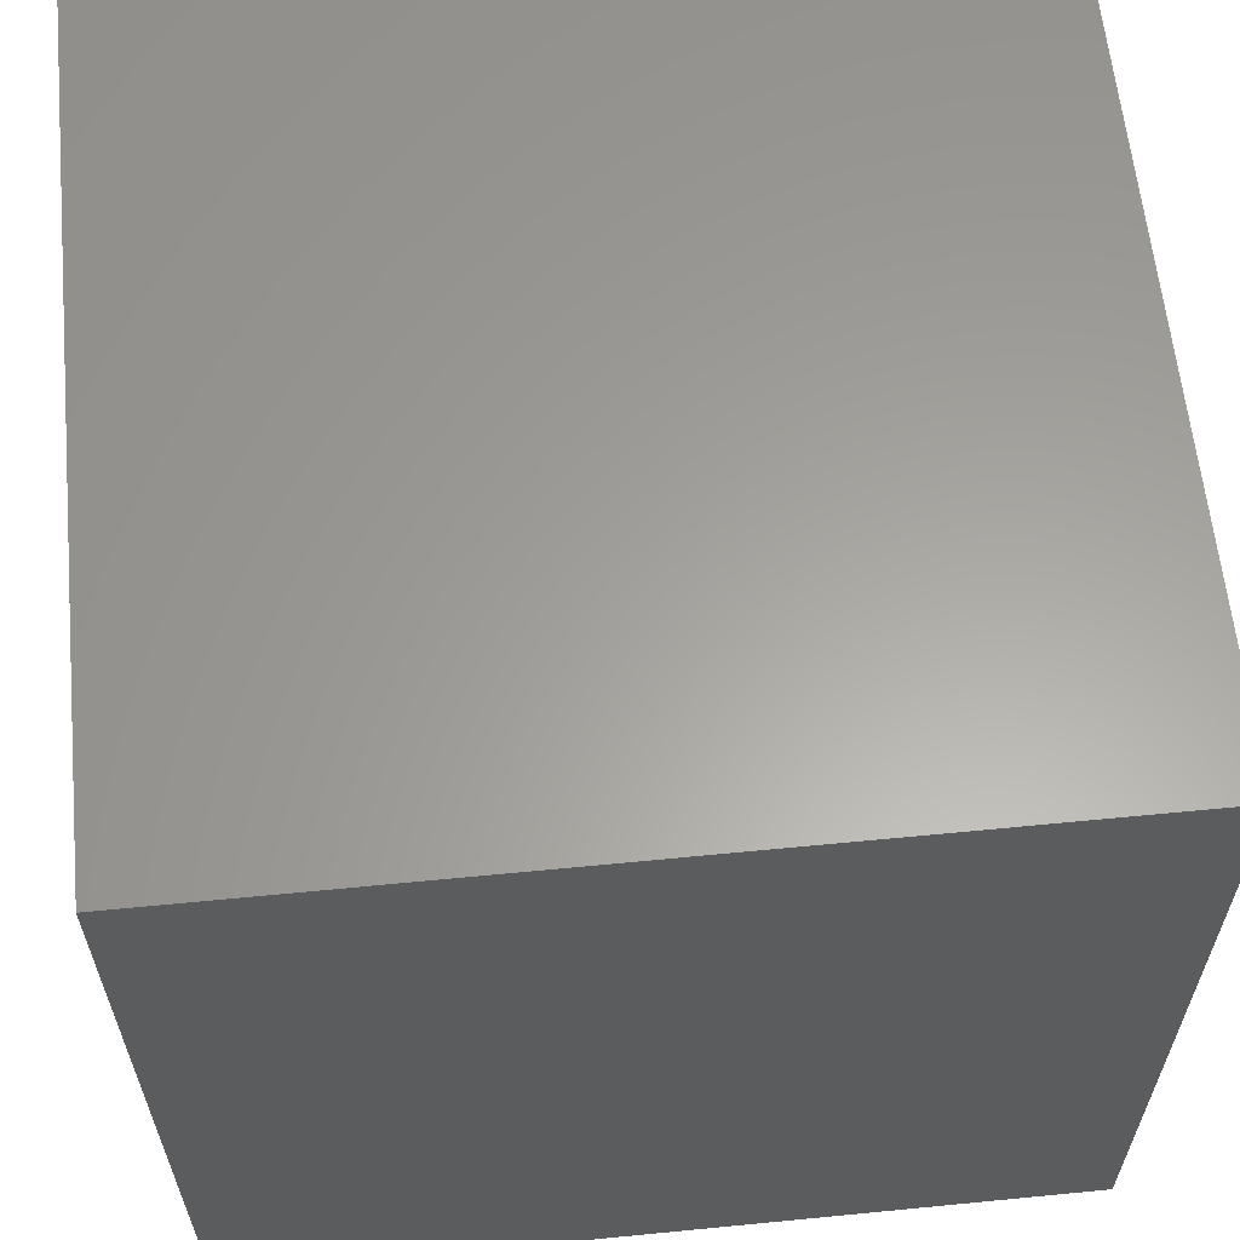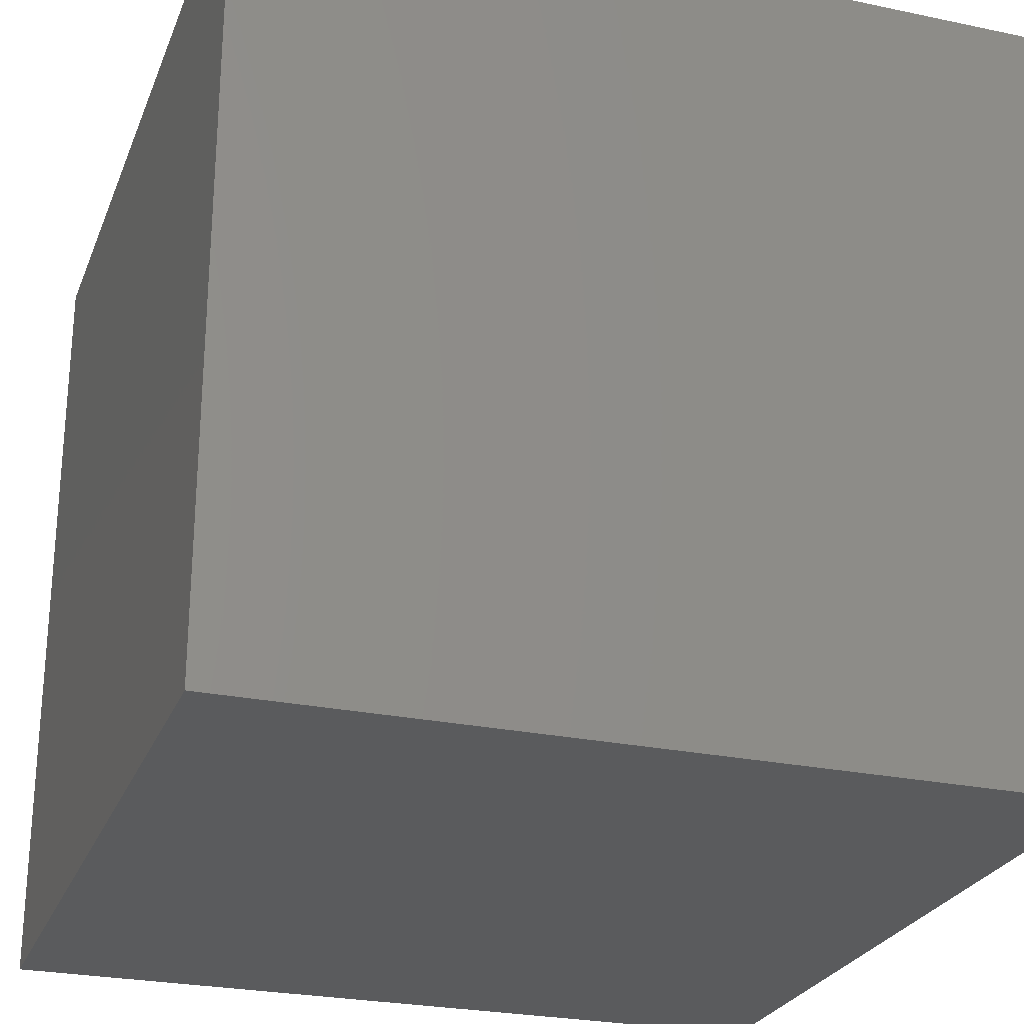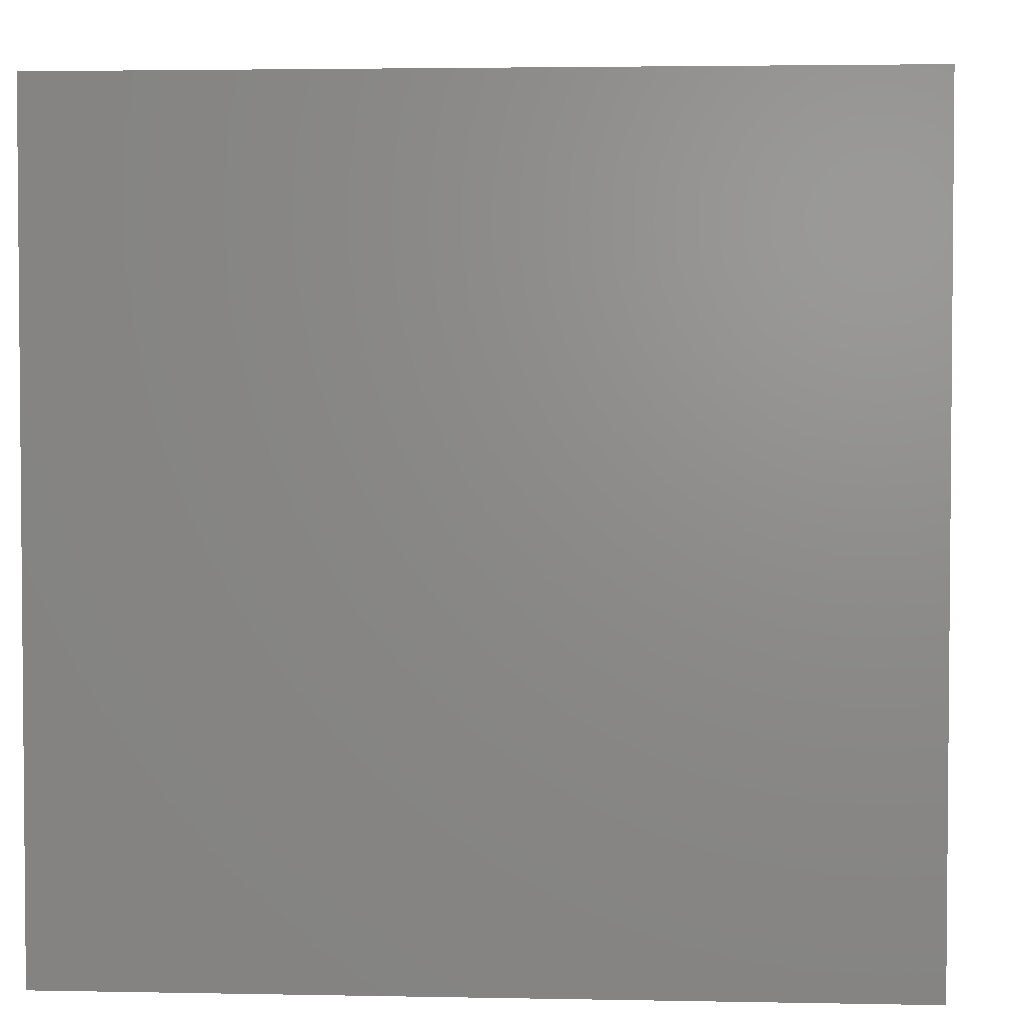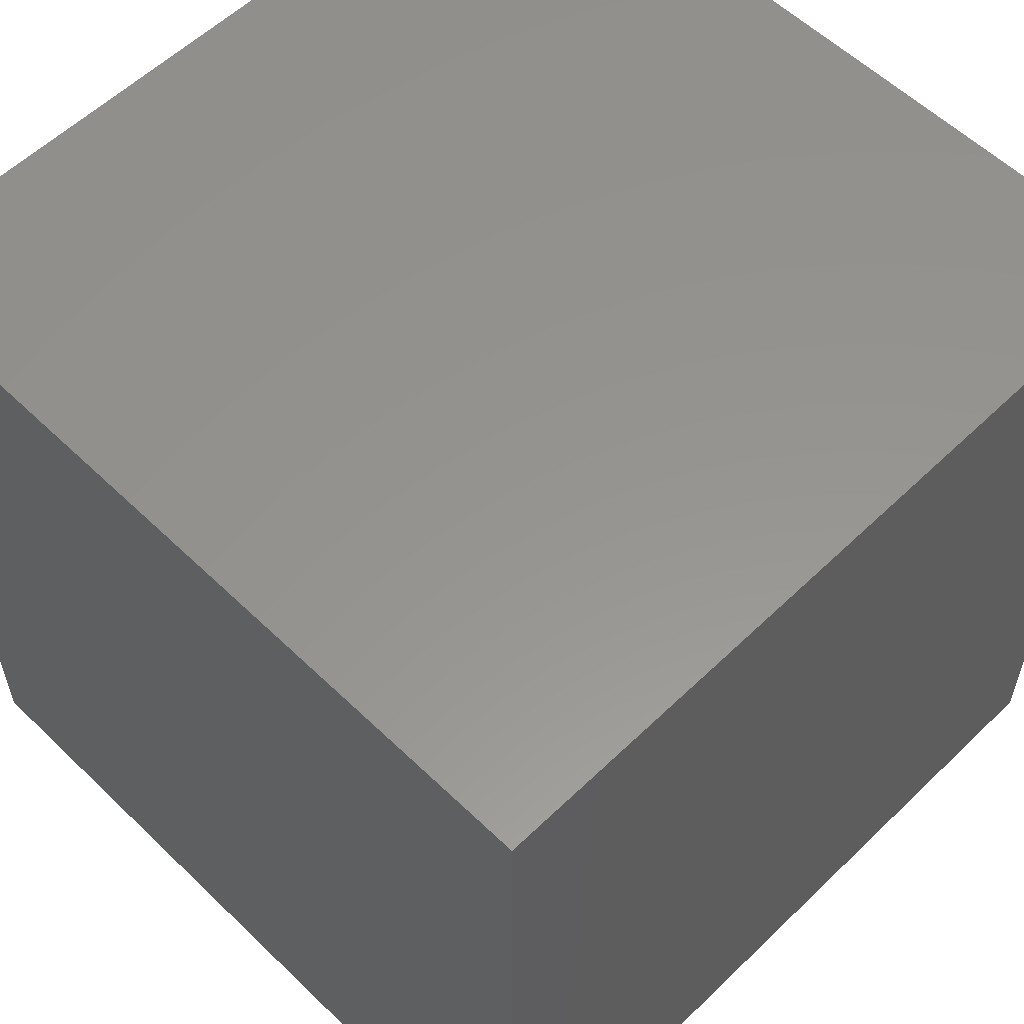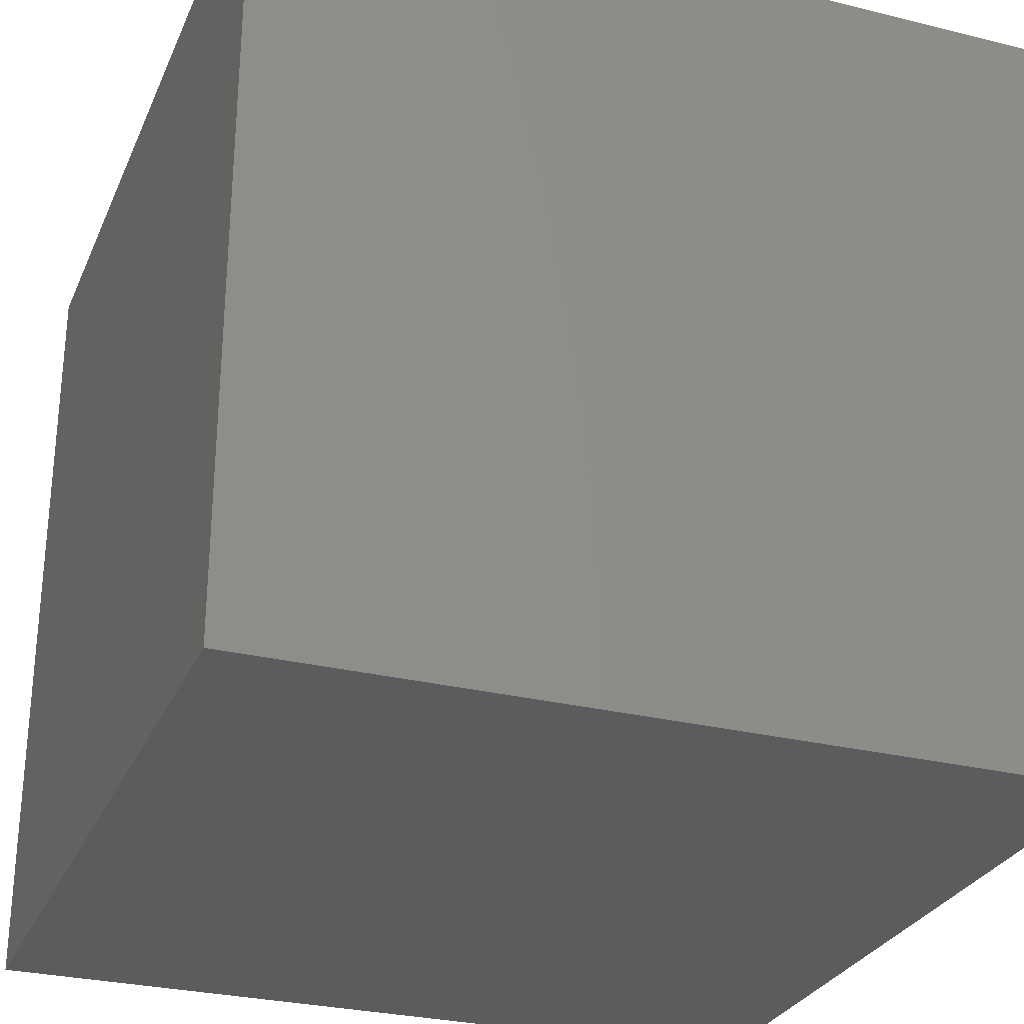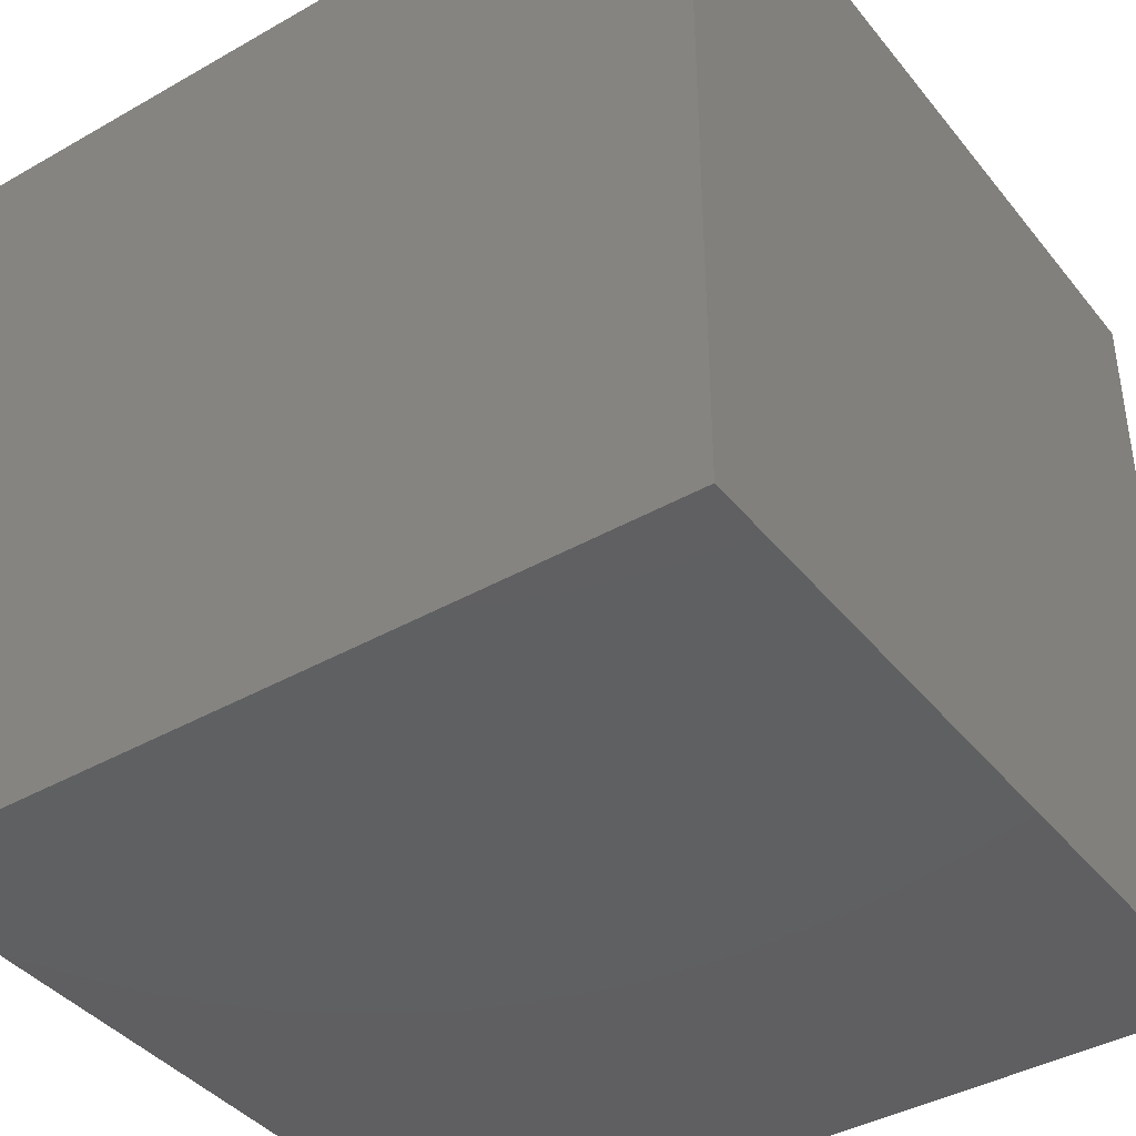
<metadata>
{"format":"stl","ext":"stl","renderer":"f3d","projection":"perspective","resolution":1024,"background":"white","views":[{"elev":61.4,"azim":84.3,"up":"+Z"},{"elev":-26.0,"azim":161.5,"up":"+Y"},{"elev":3.1,"azim":-86.1,"up":"+Z"},{"elev":57.3,"azim":-135.0,"up":"+Z"},{"elev":-28.7,"azim":159.7,"up":"+Y"},{"elev":-40.5,"azim":34.9,"up":"+Z"}]}
</metadata>
<code>
# stl→obj: 8 verts, 12 faces
v -7 0 -2
v -8 0 -2
v -7 -1 -2
v -8 -1 -2
v -7 -1 -3
v -8 -1 -3
v -7 0 -3
v -8 0 -3
f 1 2 3
f 3 2 4
f 5 6 7
f 7 6 8
f 4 6 3
f 3 6 5
f 2 8 4
f 4 8 6
f 1 7 2
f 2 7 8
f 3 5 1
f 1 5 7

</code>
